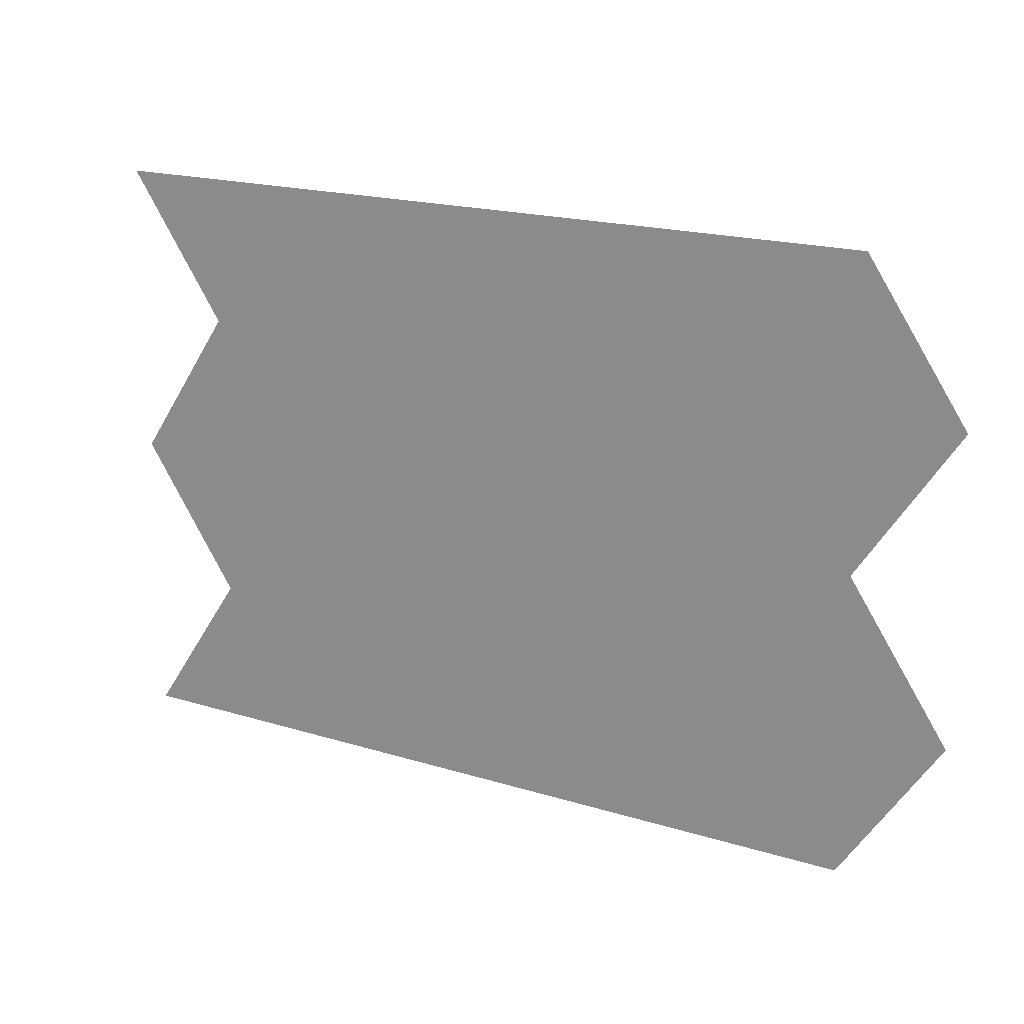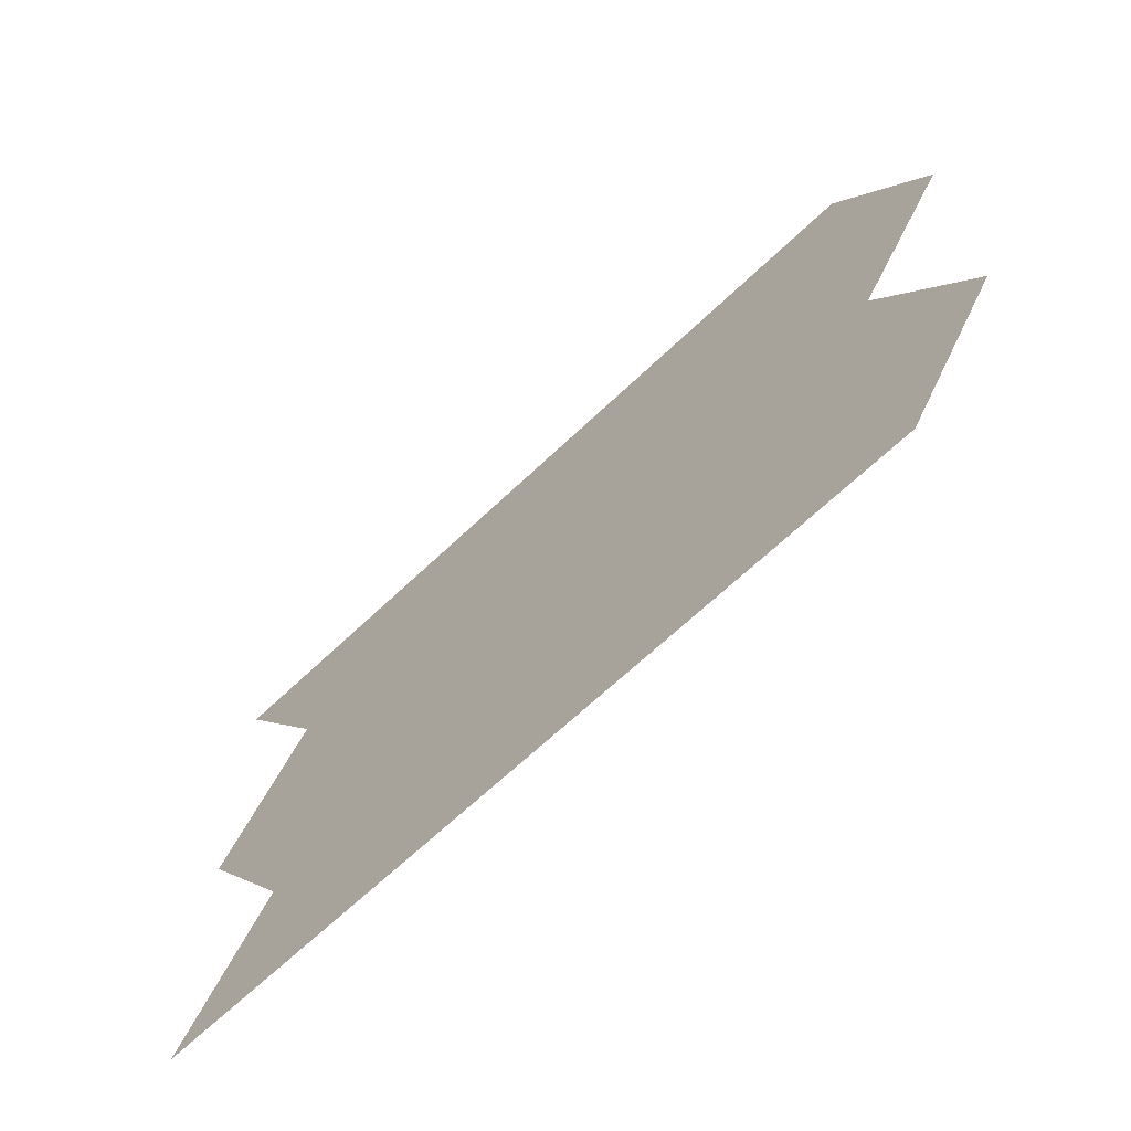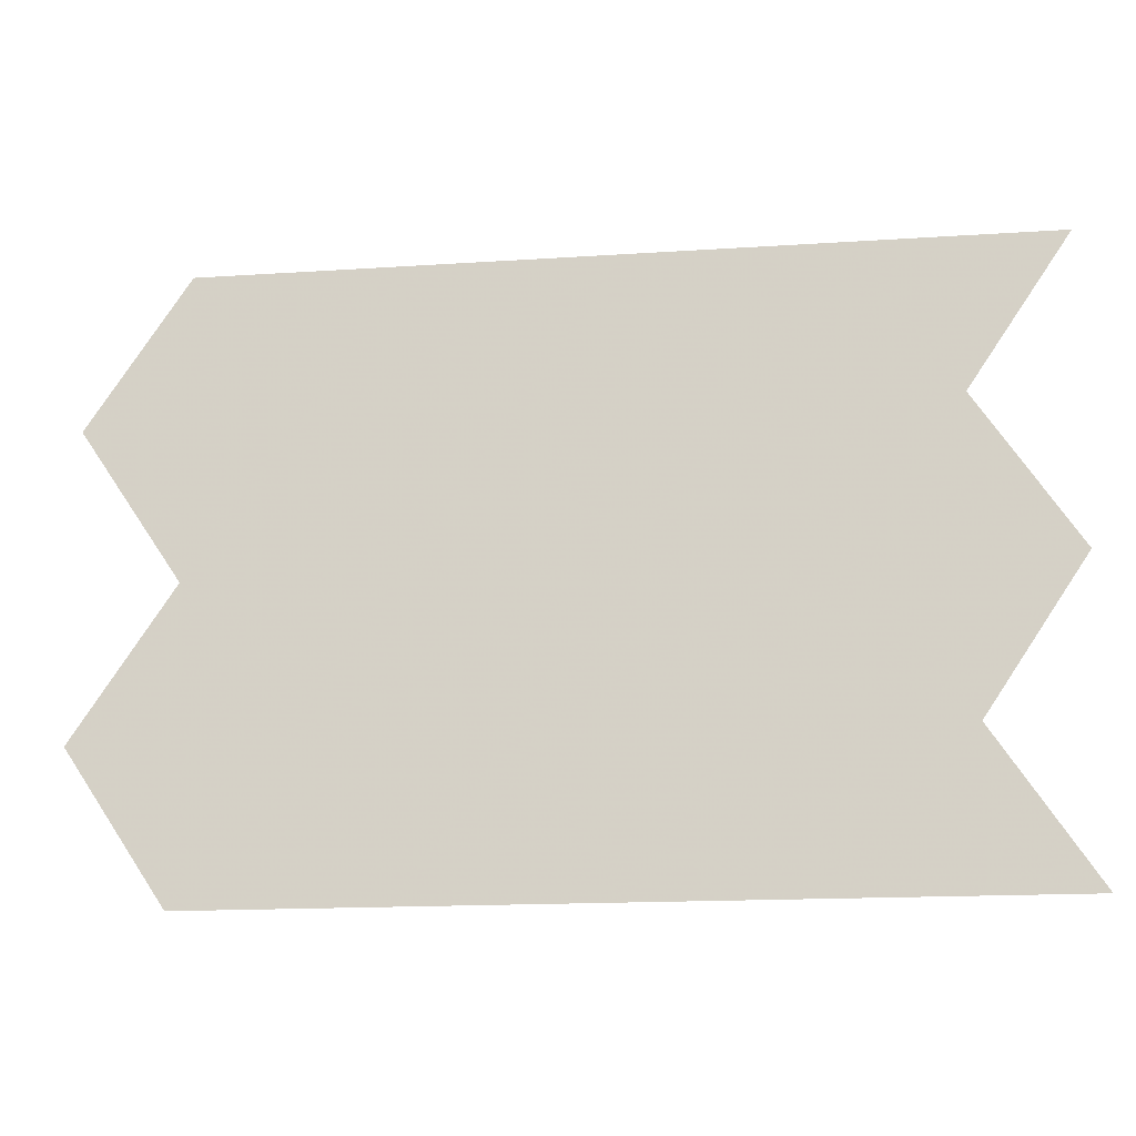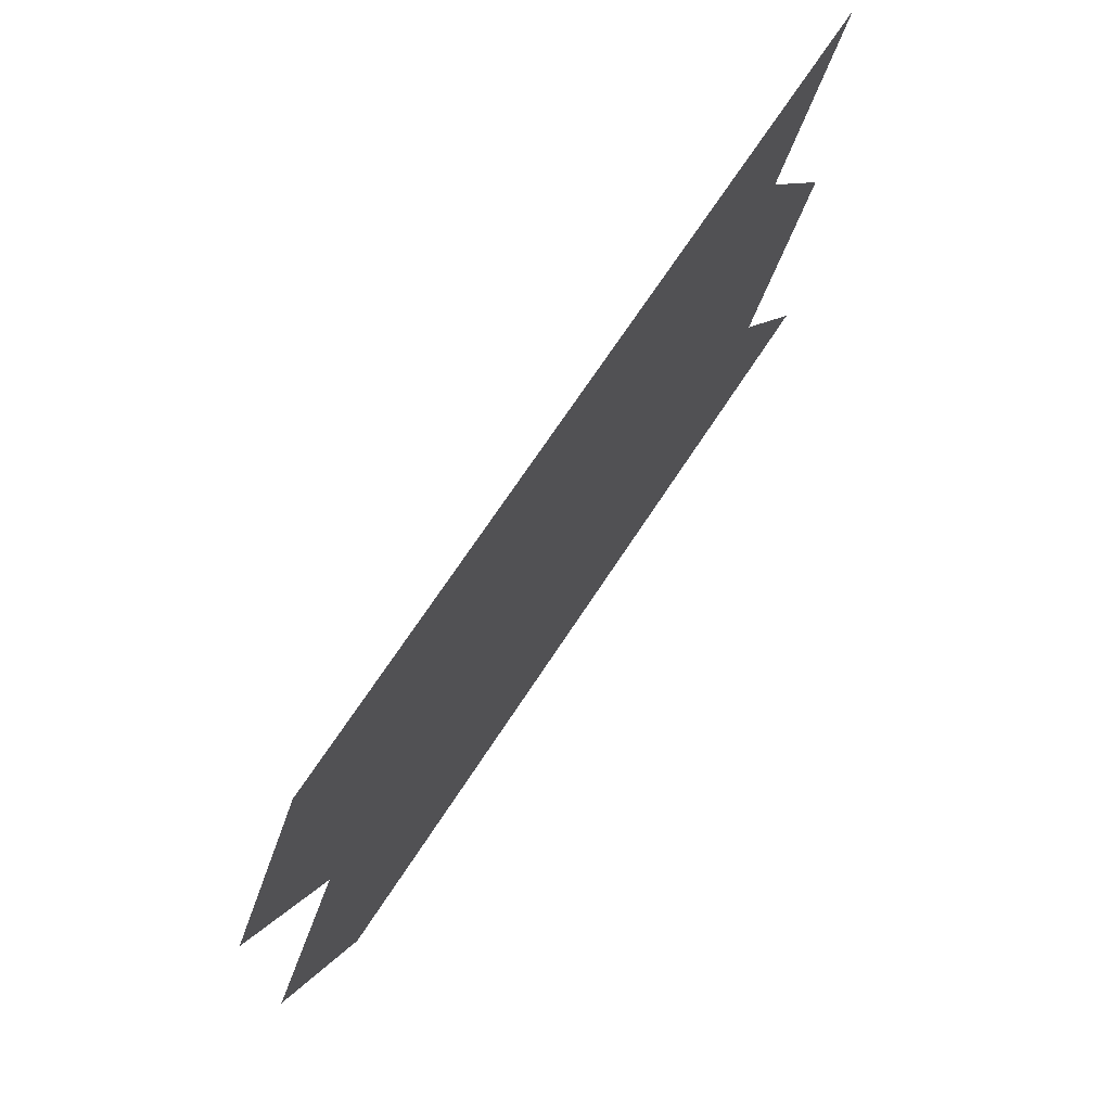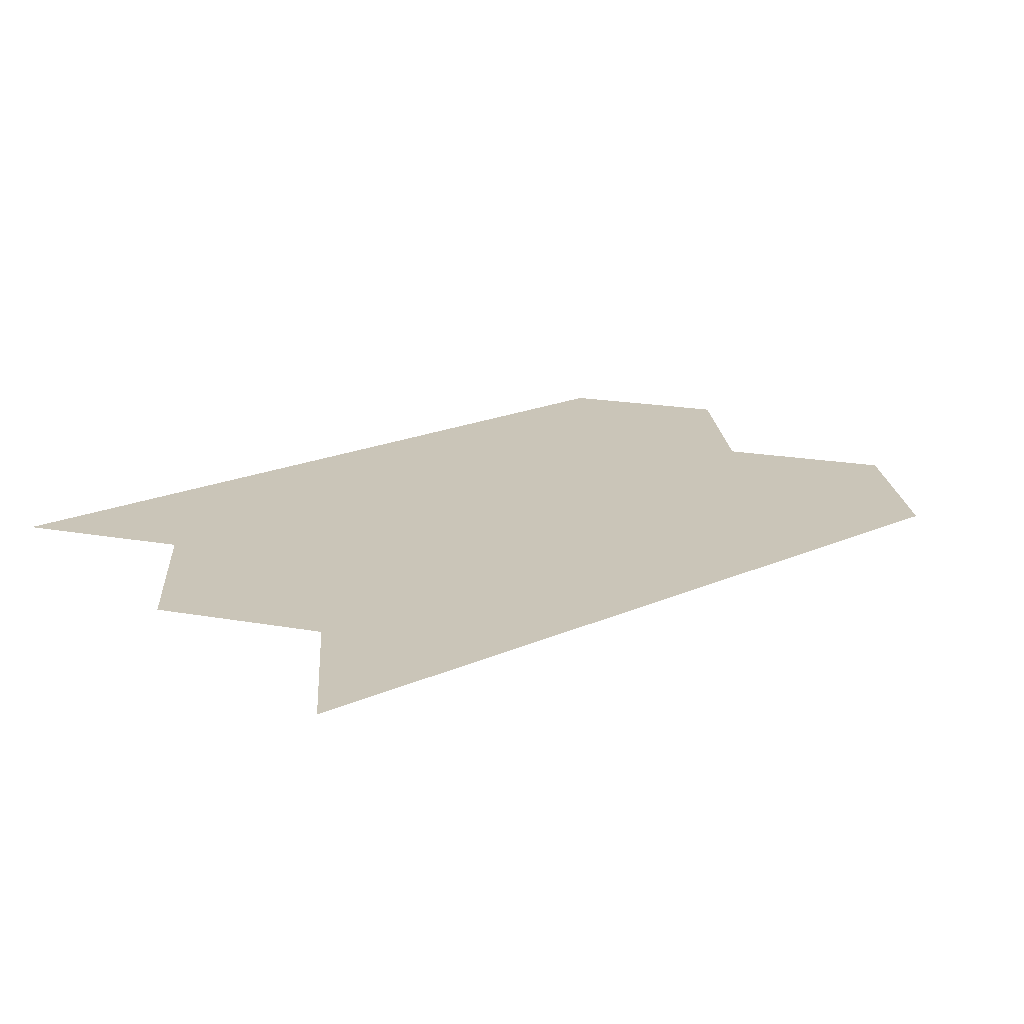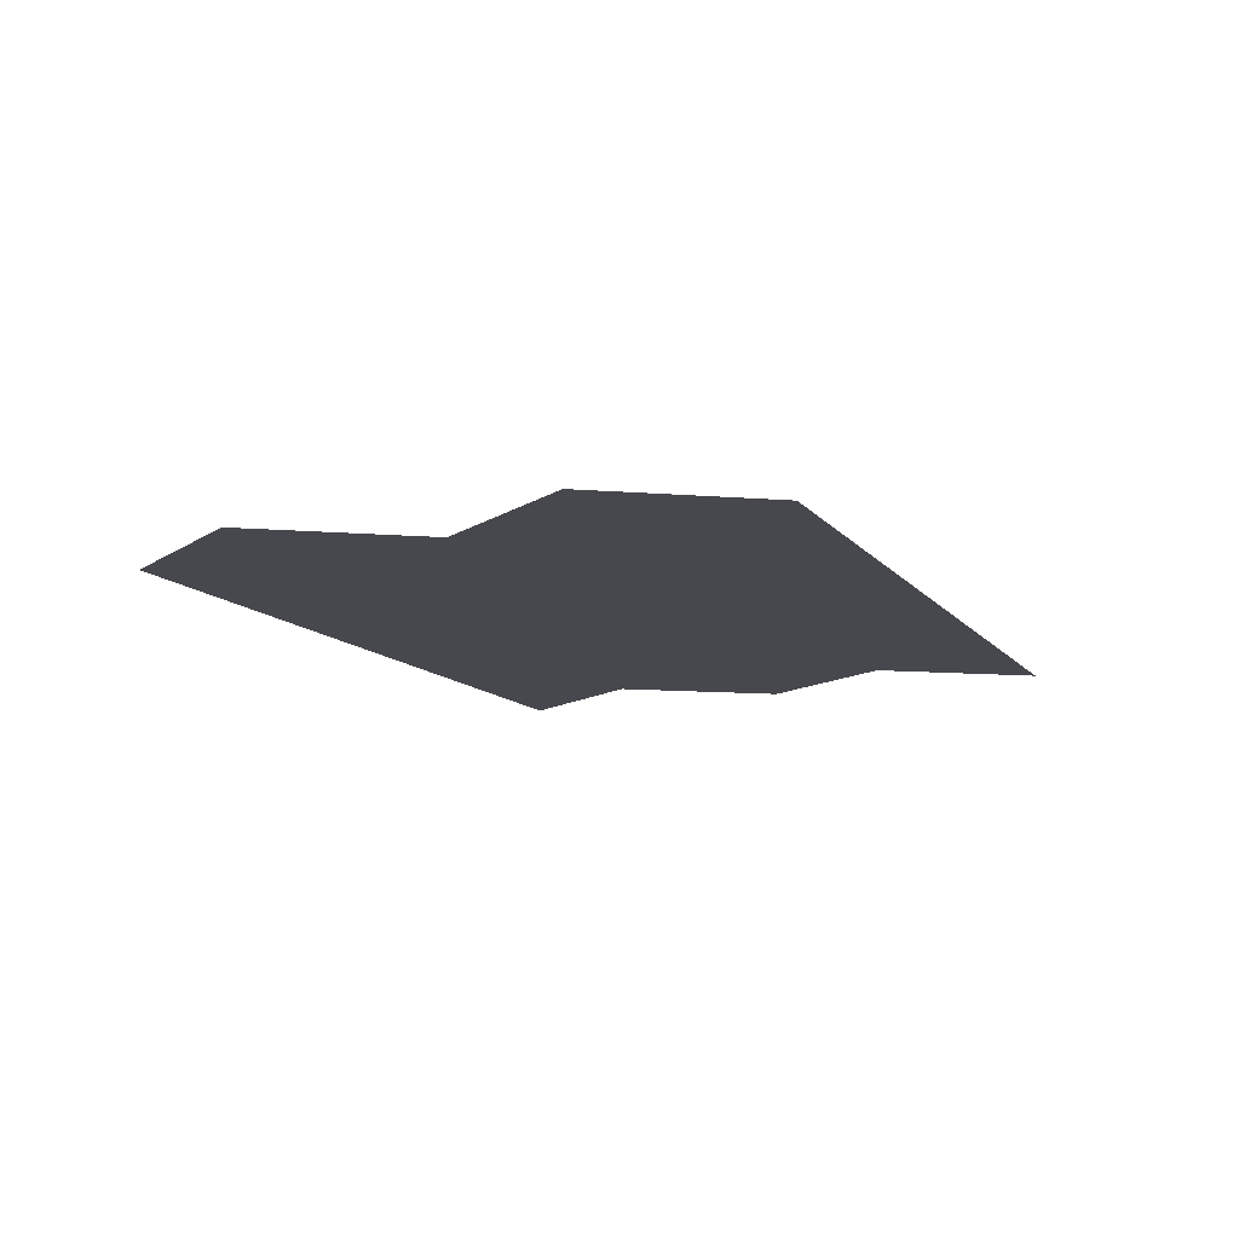
<metadata>
{"format":"obj","ext":"obj","renderer":"f3d","projection":"perspective","resolution":1024,"background":"white","views":[{"elev":18.6,"azim":30.7,"up":"+Y"},{"elev":-65.4,"azim":43.9,"up":"+Y"},{"elev":-15.8,"azim":-172.1,"up":"+Y"},{"elev":70.5,"azim":123.3,"up":"+Y"},{"elev":20.4,"azim":-38.3,"up":"+Z"},{"elev":-11.7,"azim":113.1,"up":"+Z"}]}
</metadata>
<code>
v 83.42 -101 0
v 157.4 9 0
v -66.58 -101 0
v 7.42 9 0
v 83.42 119 0
v -66.58 119 0
v 233.4 -101 0
v 307.4 9 0
v 233.4 119 0
v 157.4 229 0
v 7.42 229 0
v 307.4 229 0
v 383.4 -101 0
v 457.4 9 0
v 383.4 119 0
v 83.42 339 0
v -66.58 339 0
v 233.4 339 0
v 457.4 229 0
v 383.4 339 0
v 533.4 -101 0
v 607.4 9 0
v 533.4 119 0
v 607.4 229 0
v 533.4 339 0
f 7 8 2 1
f 2 4 3 1
f 8 9 5 2
f 5 6 4 2
f 9 12 10 5
f 10 11 6 5
f 13 14 8 7
f 14 15 9 8
f 15 19 12 9
f 12 18 16 10
f 16 17 11 10
f 19 20 18 12
f 21 22 14 13
f 22 23 15 14
f 23 24 19 15
f 24 25 20 19

</code>
